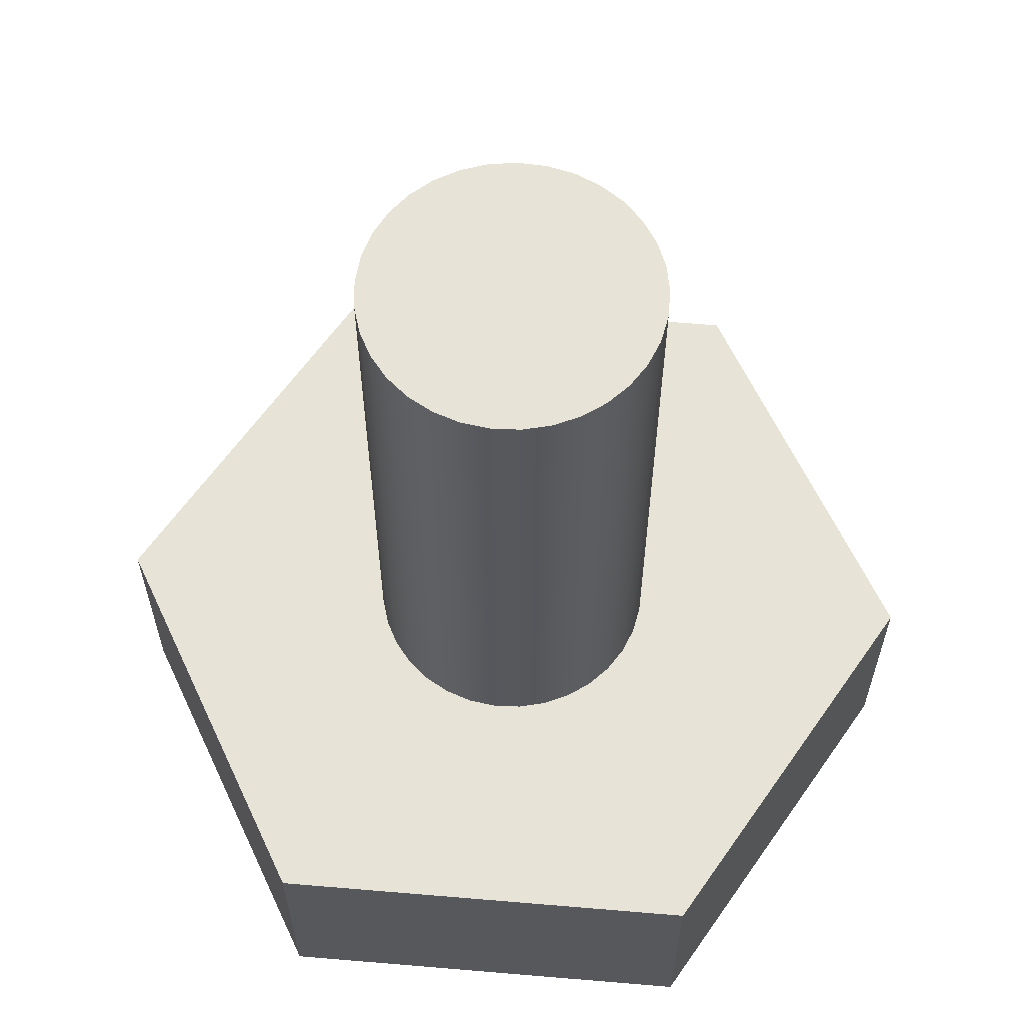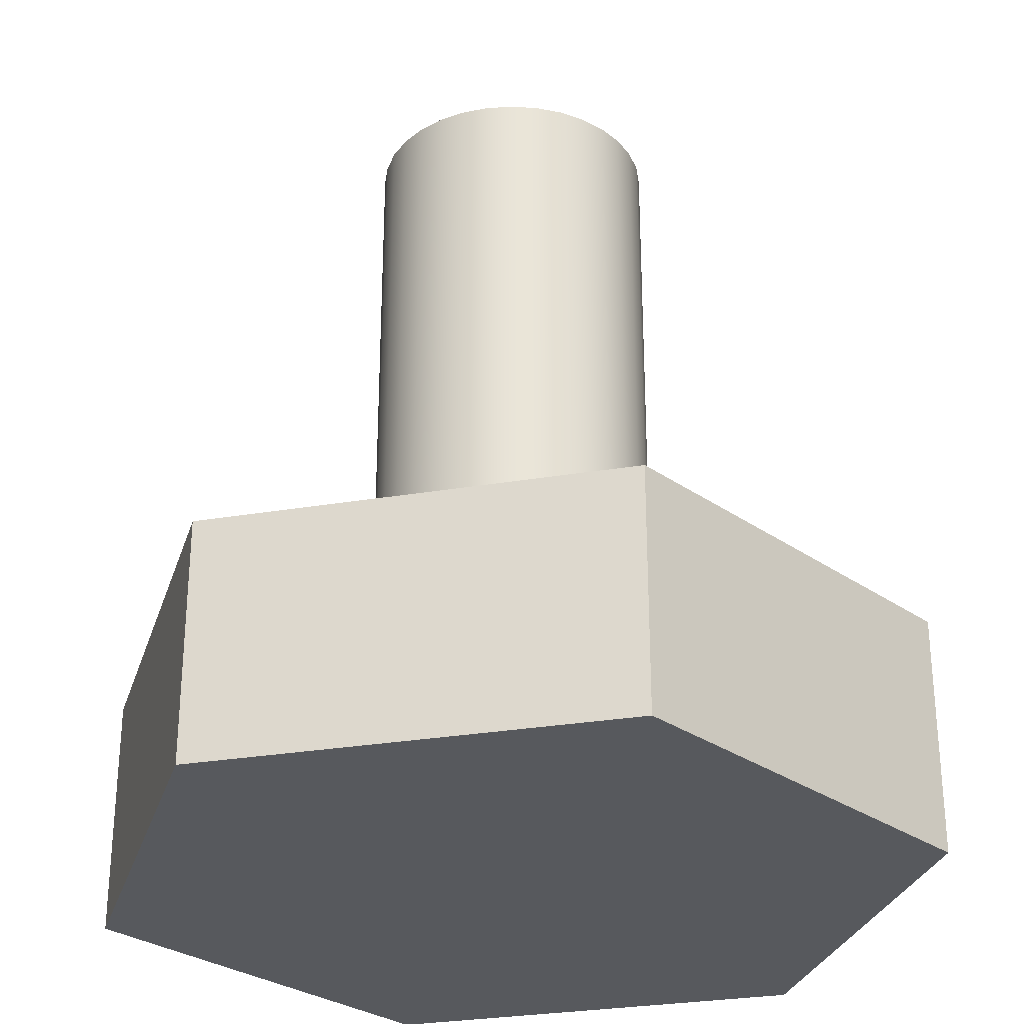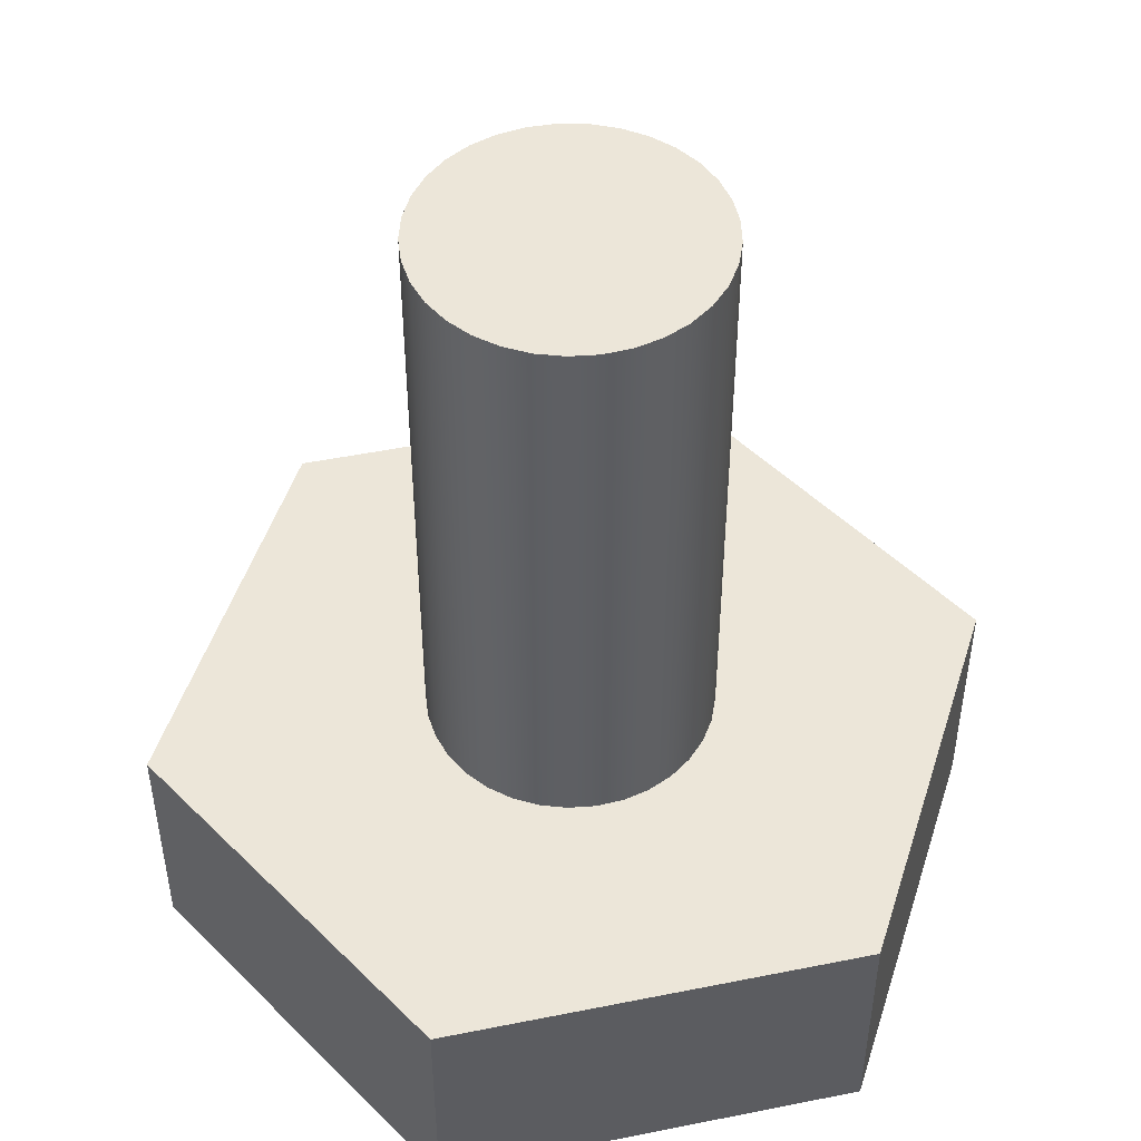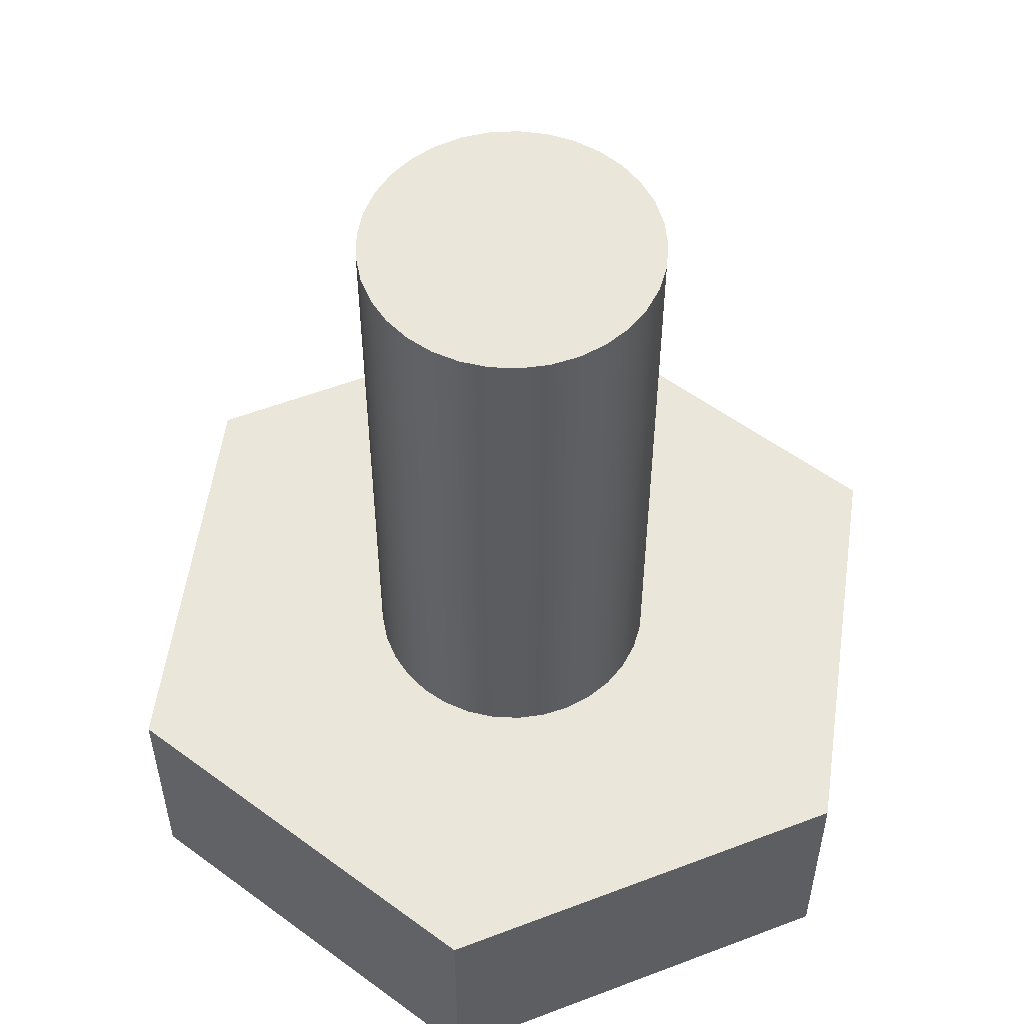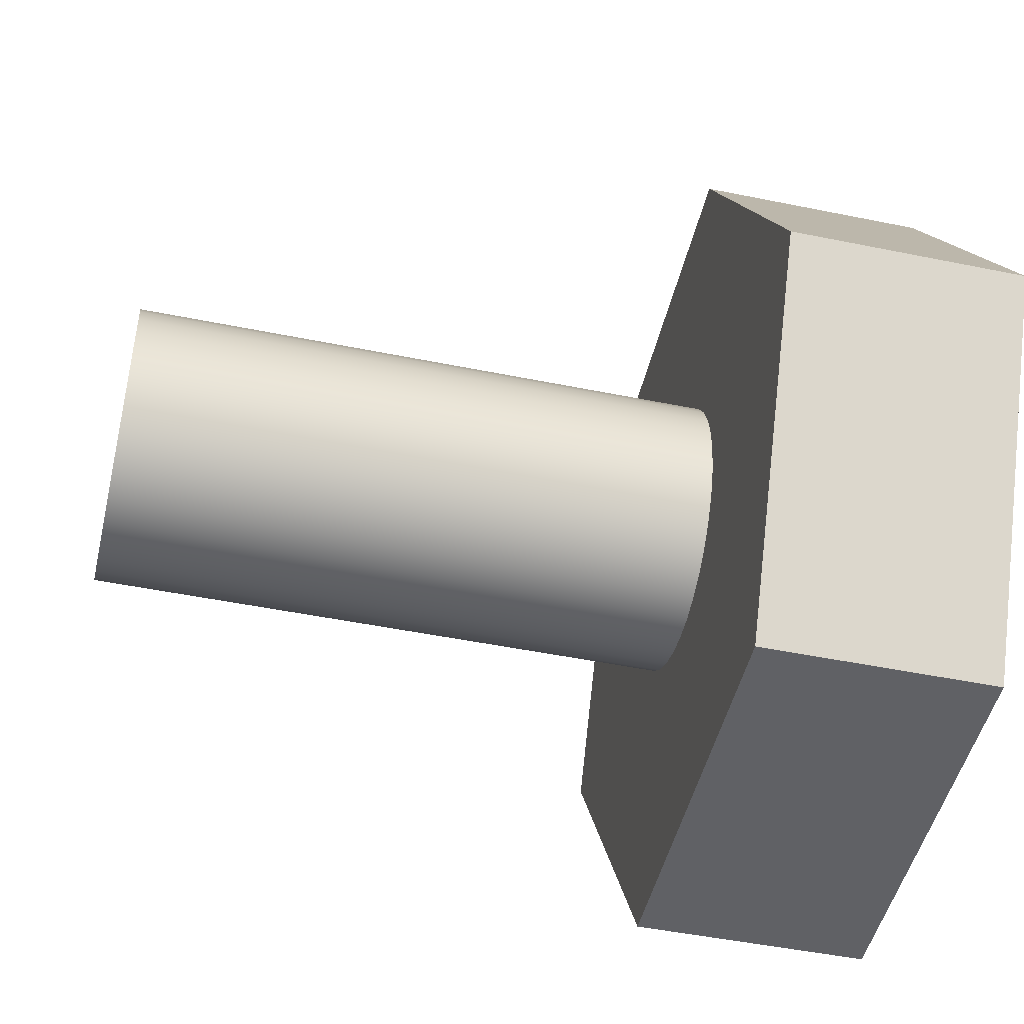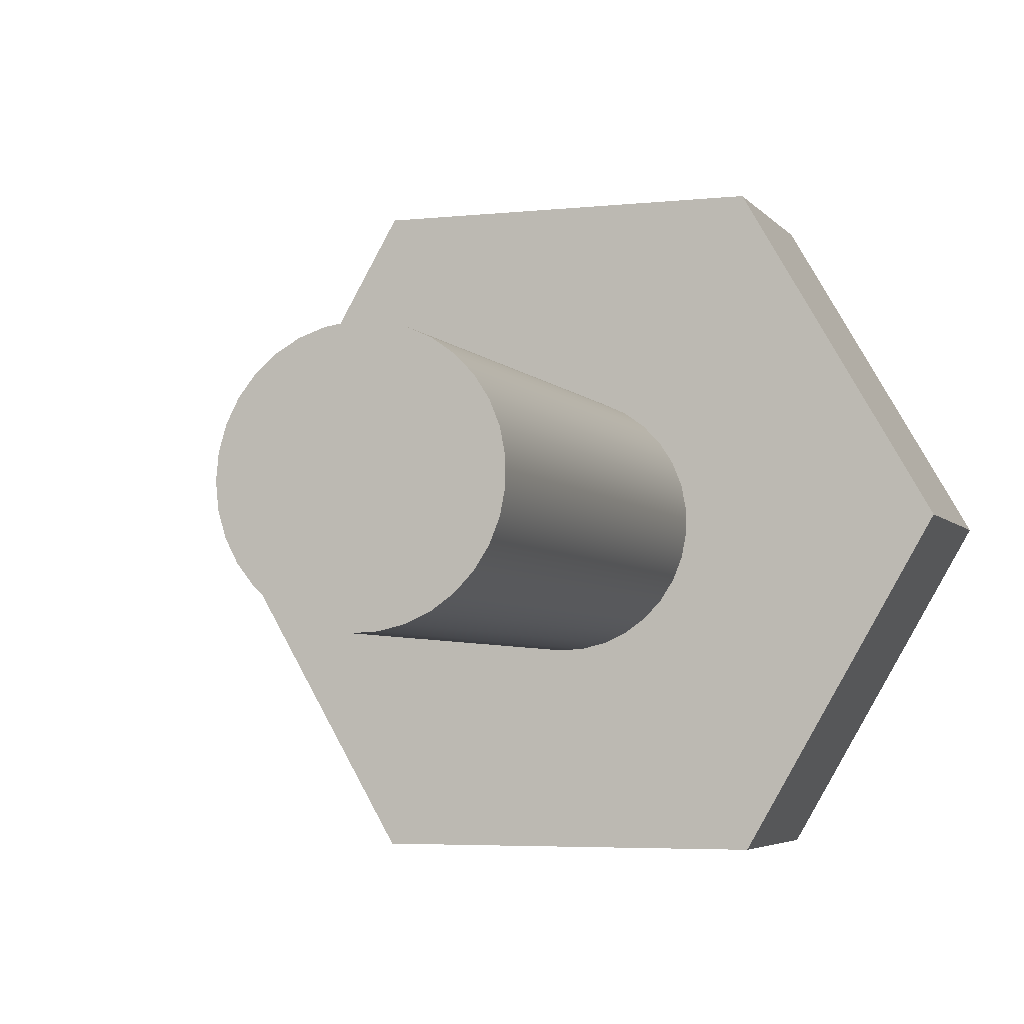
<metadata>
{"format":"obj","ext":"obj","renderer":"f3d","projection":"perspective","resolution":1024,"background":"white","views":[{"elev":62.0,"azim":-55.1,"up":"+Y"},{"elev":-29.5,"azim":-106.1,"up":"+Y"},{"elev":48.8,"azim":167.4,"up":"+Y"},{"elev":54.8,"azim":98.0,"up":"+Y"},{"elev":-47.7,"azim":-103.0,"up":"+Z"},{"elev":-4.7,"azim":-160.6,"up":"+Z"}]}
</metadata>
<code>
v 0.1378 0 0.2388
v 0.2757 0 -4.163e-16
v 0.2757 0.1587 -4.163e-16
v 0.1378 0.1587 0.2388
v 0.09398 0.555 -1.151e-17
v 0.09228 0.555 0.01779
v 0.08725 0.555 0.03493
v 0.07906 0.555 0.05081
v 0.06802 0.555 0.06485
v 0.05451 0.555 0.07655
v 0.03904 0.555 0.08549
v 0.02216 0.555 0.09133
v 0.004472 0.555 0.09387
v -0.01337 0.555 0.09302
v -0.03074 0.555 0.08881
v -0.04699 0.555 0.08139
v -0.06154 0.555 0.07103
v -0.07387 0.555 0.05809
v -0.08353 0.555 0.04306
v -0.09017 0.555 0.02648
v -0.09355 0.555 0.008933
v -0.09355 0.555 -0.008933
v -0.09017 0.555 -0.02648
v -0.08353 0.555 -0.04306
v -0.07387 0.555 -0.05809
v -0.06154 0.555 -0.07103
v -0.04699 0.555 -0.08139
v -0.03074 0.555 -0.08881
v -0.01337 0.555 -0.09302
v 0.004472 0.555 -0.09387
v 0.02216 0.555 -0.09133
v 0.03904 0.555 -0.08549
v 0.05451 0.555 -0.07655
v 0.06802 0.555 -0.06485
v 0.07906 0.555 -0.05081
v 0.08725 0.555 -0.03493
v 0.09228 0.555 -0.01779
v 0.09398 0.1587 -1.151e-17
v 0.09228 0.1587 -0.01779
v 0.08725 0.1587 -0.03493
v 0.07906 0.1587 -0.05081
v 0.06802 0.1587 -0.06485
v 0.05451 0.1587 -0.07655
v 0.03904 0.1587 -0.08549
v 0.02216 0.1587 -0.09133
v 0.004472 0.1587 -0.09387
v -0.01337 0.1587 -0.09302
v -0.03074 0.1587 -0.08881
v -0.04699 0.1587 -0.08139
v -0.06154 0.1587 -0.07103
v -0.07387 0.1587 -0.05809
v -0.08353 0.1587 -0.04306
v -0.09017 0.1587 -0.02648
v -0.09355 0.1587 -0.008933
v -0.09355 0.1587 0.008933
v -0.09017 0.1587 0.02648
v -0.08353 0.1587 0.04306
v -0.07387 0.1587 0.05809
v -0.06154 0.1587 0.07103
v -0.04699 0.1587 0.08139
v -0.03074 0.1587 0.08881
v -0.01337 0.1587 0.09302
v 0.004472 0.1587 0.09387
v 0.02216 0.1587 0.09133
v 0.03904 0.1587 0.08549
v 0.05451 0.1587 0.07655
v 0.06802 0.1587 0.06485
v 0.07906 0.1587 0.05081
v 0.08725 0.1587 0.03493
v 0.09228 0.1587 0.01779
v 0.09398 0.1587 -1.151e-17
v 0.09398 0.555 -1.151e-17
v 0.2757 0 -4.163e-16
v 0.1378 0 -0.2388
v 0.1378 0.1587 -0.2388
v 0.2757 0.1587 -4.163e-16
v -0.1378 0 0.2388
v 0.1378 0 0.2388
v 0.1378 0.1587 0.2388
v -0.1378 0.1587 0.2388
v 0.1378 0 -0.2388
v -0.1378 0 -0.2388
v -0.1378 0.1587 -0.2388
v 0.1378 0.1587 -0.2388
v 0.2757 0 -4.163e-16
v 0.1378 0 0.2388
v -0.1378 0 0.2388
v -0.2757 0 -1.943e-16
v -0.1378 0 -0.2388
v 0.1378 0 -0.2388
v -0.1378 0 -0.2388
v -0.2757 0 -1.943e-16
v -0.2757 0.1587 -1.943e-16
v -0.1378 0.1587 -0.2388
v 0.09398 0.1587 -1.151e-17
v 0.09228 0.1587 0.01779
v 0.08725 0.1587 0.03493
v 0.07906 0.1587 0.05081
v 0.06802 0.1587 0.06485
v 0.05451 0.1587 0.07655
v 0.03904 0.1587 0.08549
v 0.02216 0.1587 0.09133
v 0.004472 0.1587 0.09387
v -0.01337 0.1587 0.09302
v -0.03074 0.1587 0.08881
v -0.04699 0.1587 0.08139
v -0.06154 0.1587 0.07103
v -0.07387 0.1587 0.05809
v -0.08353 0.1587 0.04306
v -0.09017 0.1587 0.02648
v -0.09355 0.1587 0.008933
v -0.09355 0.1587 -0.008933
v -0.09017 0.1587 -0.02648
v -0.08353 0.1587 -0.04306
v -0.07387 0.1587 -0.05809
v -0.06154 0.1587 -0.07103
v -0.04699 0.1587 -0.08139
v -0.03074 0.1587 -0.08881
v -0.01337 0.1587 -0.09302
v 0.004472 0.1587 -0.09387
v 0.02216 0.1587 -0.09133
v 0.03904 0.1587 -0.08549
v 0.05451 0.1587 -0.07655
v 0.06802 0.1587 -0.06485
v 0.07906 0.1587 -0.05081
v 0.08725 0.1587 -0.03493
v 0.09228 0.1587 -0.01779
v 0.1378 0.1587 0.2388
v 0.2757 0.1587 -4.163e-16
v 0.1378 0.1587 -0.2388
v -0.1378 0.1587 -0.2388
v -0.2757 0.1587 -1.943e-16
v -0.1378 0.1587 0.2388
v -0.2757 0 -1.943e-16
v -0.1378 0 0.2388
v -0.1378 0.1587 0.2388
v -0.2757 0.1587 -1.943e-16
v 0.09398 0.555 -1.151e-17
v 0.09228 0.555 -0.01779
v 0.08725 0.555 -0.03493
v 0.07906 0.555 -0.05081
v 0.06802 0.555 -0.06485
v 0.05451 0.555 -0.07655
v 0.03904 0.555 -0.08549
v 0.02216 0.555 -0.09133
v 0.004472 0.555 -0.09387
v -0.01337 0.555 -0.09302
v -0.03074 0.555 -0.08881
v -0.04699 0.555 -0.08139
v -0.06154 0.555 -0.07103
v -0.07387 0.555 -0.05809
v -0.08353 0.555 -0.04306
v -0.09017 0.555 -0.02648
v -0.09355 0.555 -0.008933
v -0.09355 0.555 0.008933
v -0.09017 0.555 0.02648
v -0.08353 0.555 0.04306
v -0.07387 0.555 0.05809
v -0.06154 0.555 0.07103
v -0.04699 0.555 0.08139
v -0.03074 0.555 0.08881
v -0.01337 0.555 0.09302
v 0.004472 0.555 0.09387
v 0.02216 0.555 0.09133
v 0.03904 0.555 0.08549
v 0.05451 0.555 0.07655
v 0.06802 0.555 0.06485
v 0.07906 0.555 0.05081
v 0.08725 0.555 0.03493
v 0.09228 0.555 0.01779
f 1 2 4
f 4 2 3
f 6 70 5
f 5 70 71
f 72 38 37
f 37 38 39
f 37 39 36
f 36 39 40
f 36 40 35
f 35 40 41
f 35 41 34
f 34 41 42
f 34 42 33
f 33 42 43
f 33 43 32
f 32 43 44
f 32 44 31
f 31 44 45
f 31 45 30
f 30 45 46
f 30 46 29
f 29 46 47
f 29 47 28
f 28 47 48
f 28 48 27
f 27 48 49
f 27 49 26
f 26 49 50
f 26 50 25
f 25 50 51
f 25 51 24
f 24 51 52
f 24 52 23
f 23 52 53
f 23 53 22
f 22 53 54
f 22 54 21
f 21 54 55
f 21 55 20
f 20 55 56
f 20 56 19
f 19 56 57
f 19 57 18
f 18 57 58
f 18 58 17
f 17 58 59
f 17 59 16
f 16 59 60
f 16 60 15
f 15 60 61
f 15 61 14
f 14 61 62
f 14 62 13
f 13 62 63
f 13 63 12
f 12 63 64
f 12 64 11
f 11 64 65
f 11 65 10
f 10 65 66
f 10 66 9
f 9 66 67
f 9 67 8
f 8 67 68
f 8 68 7
f 7 68 69
f 7 69 6
f 6 69 70
f 73 74 76
f 76 74 75
f 77 78 80
f 80 78 79
f 81 82 84
f 84 82 83
f 86 87 85
f 85 87 88
f 85 88 90
f 90 88 89
f 91 92 94
f 94 92 93
f 127 95 129
f 129 95 96
f 129 96 97
f 97 98 129
f 129 98 128
f 128 98 99
f 128 99 100
f 100 101 128
f 128 101 102
f 128 102 103
f 128 103 133
f 133 103 104
f 133 104 105
f 105 106 133
f 133 106 107
f 133 107 108
f 108 109 133
f 133 109 132
f 132 109 110
f 132 110 111
f 111 112 132
f 132 112 113
f 132 113 114
f 132 114 131
f 131 114 115
f 131 115 116
f 116 117 131
f 131 117 118
f 131 118 119
f 119 120 131
f 131 120 130
f 130 120 121
f 130 121 122
f 122 123 130
f 130 123 124
f 130 124 125
f 130 125 129
f 129 125 126
f 129 126 127
f 134 135 137
f 137 135 136
f 139 154 138
f 138 154 155
f 138 155 170
f 170 155 156
f 170 156 169
f 169 156 157
f 169 157 168
f 168 157 158
f 168 158 167
f 167 158 159
f 167 159 166
f 166 159 160
f 166 160 165
f 165 160 161
f 165 161 164
f 164 161 162
f 164 162 163
f 154 139 153
f 153 139 140
f 153 140 152
f 152 140 141
f 152 141 151
f 151 141 142
f 151 142 150
f 150 142 143
f 150 143 149
f 149 143 144
f 149 144 148
f 148 144 145
f 148 145 147
f 147 145 146

</code>
